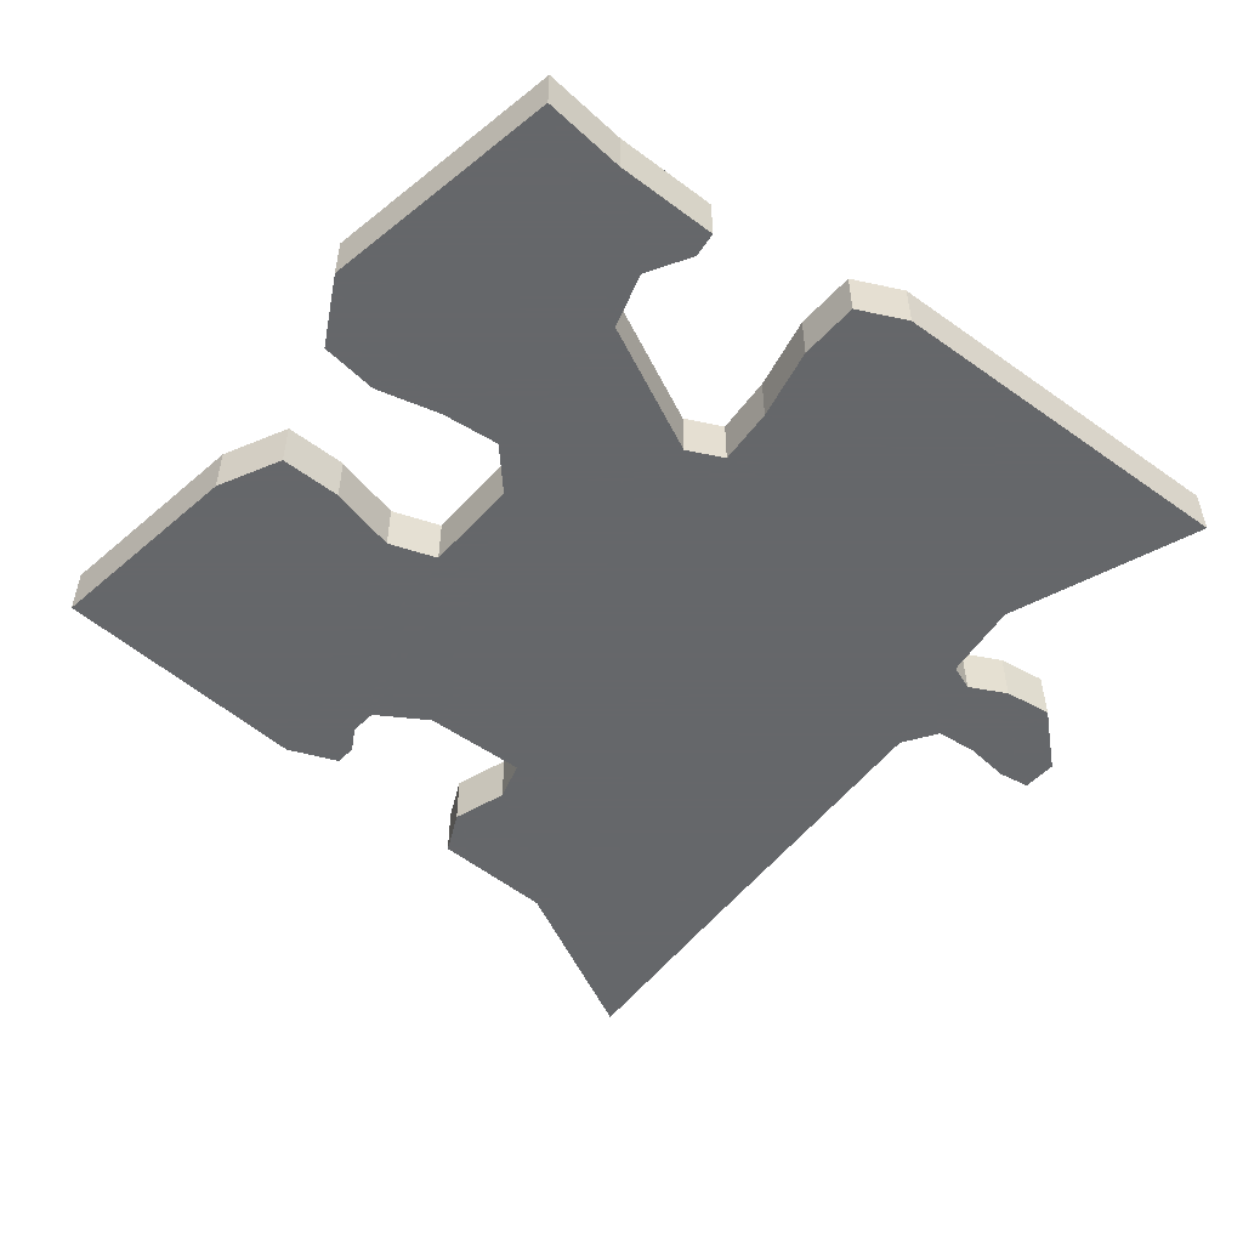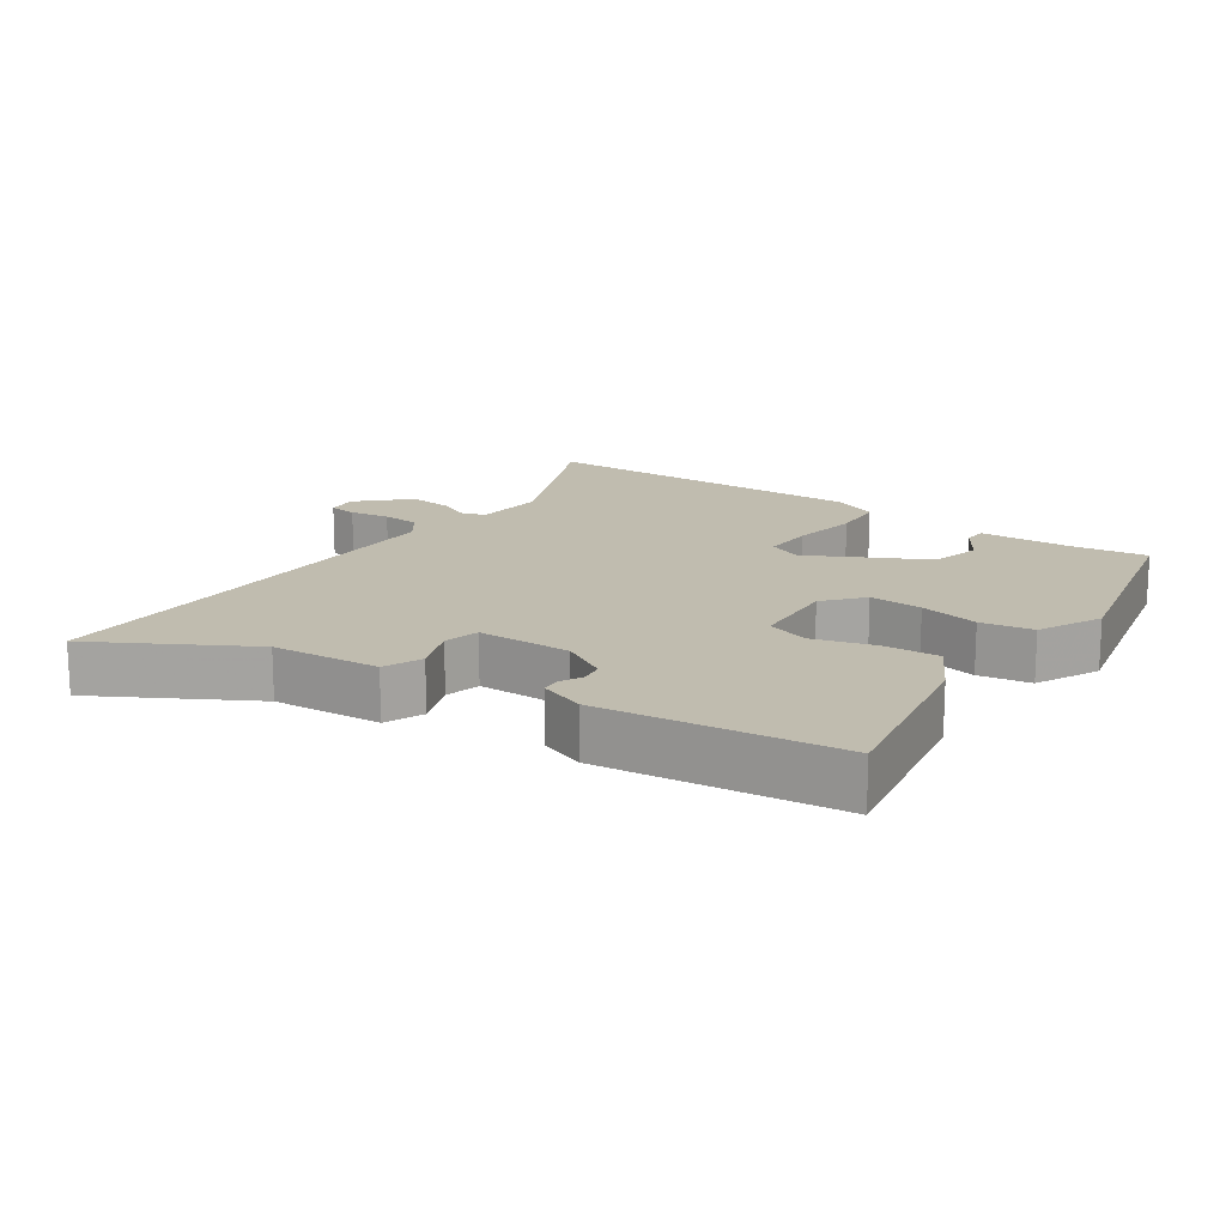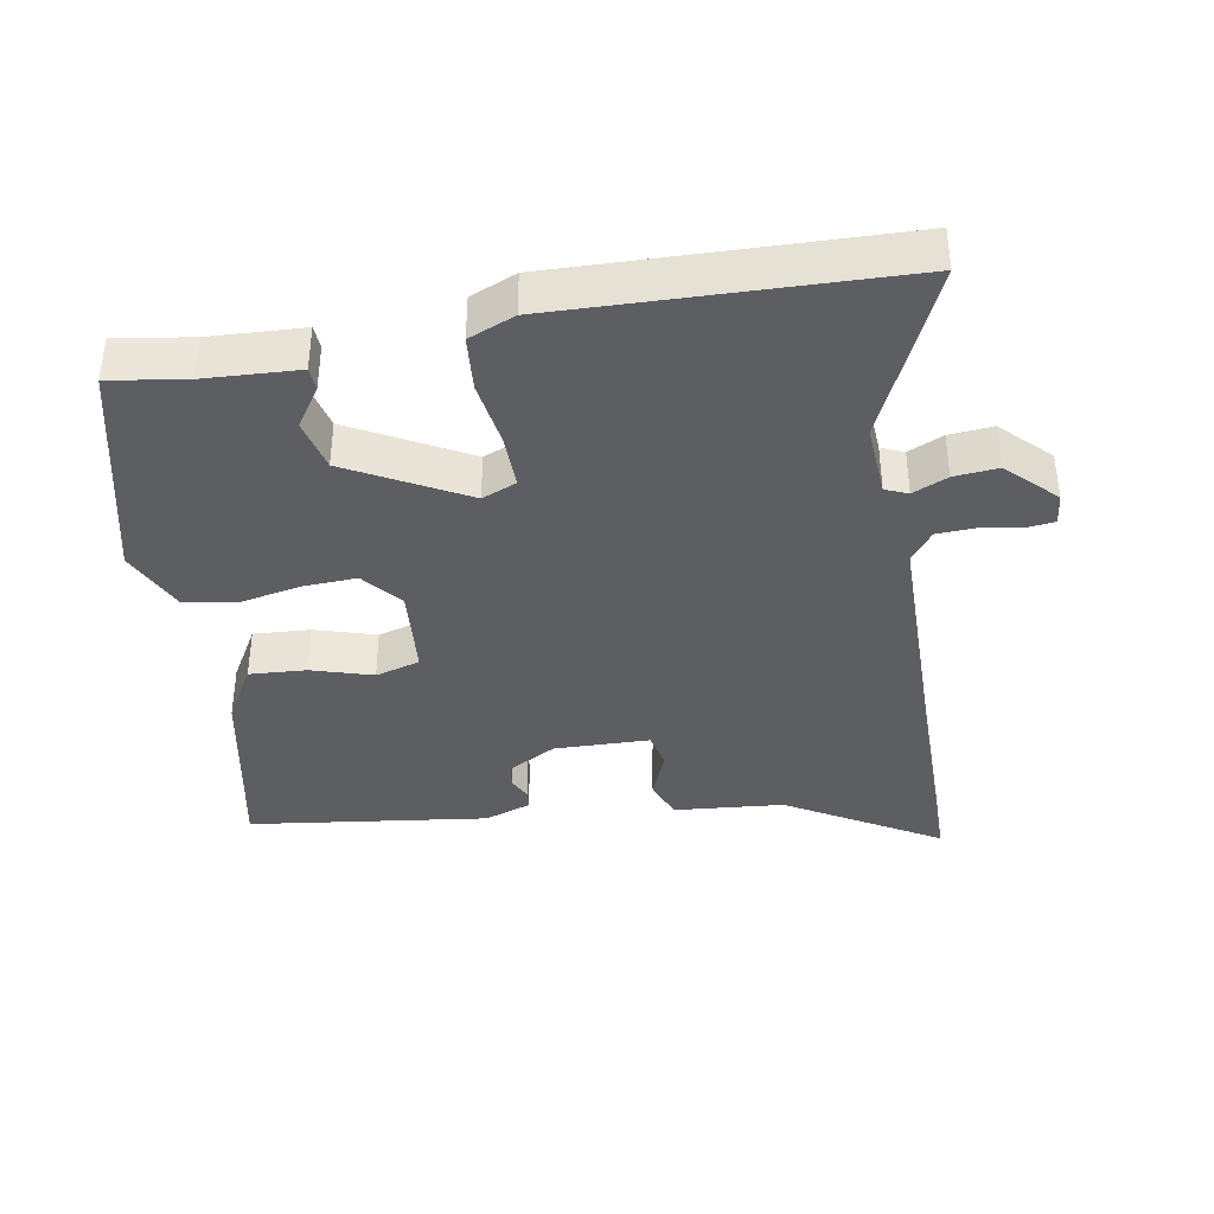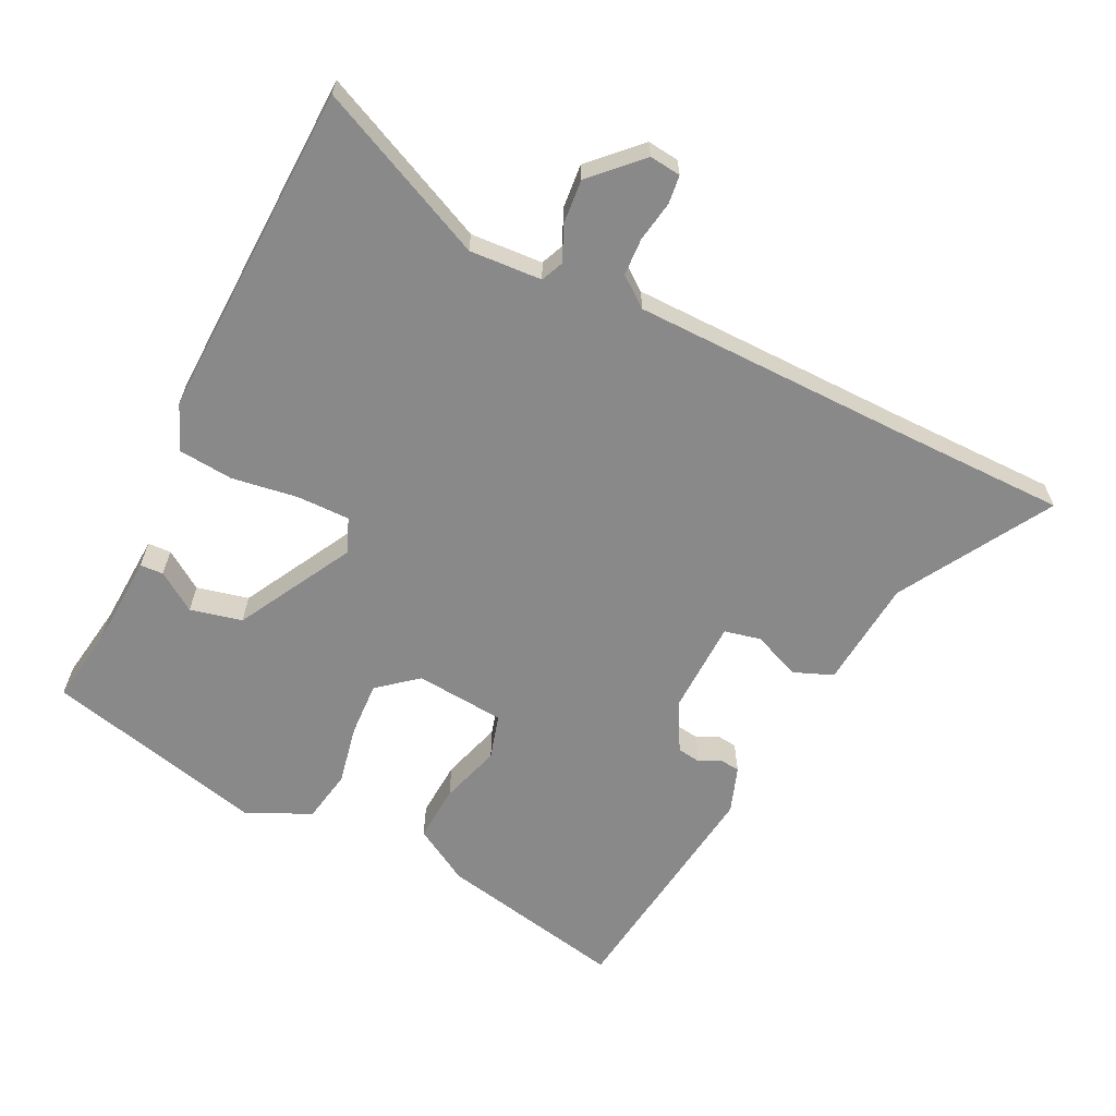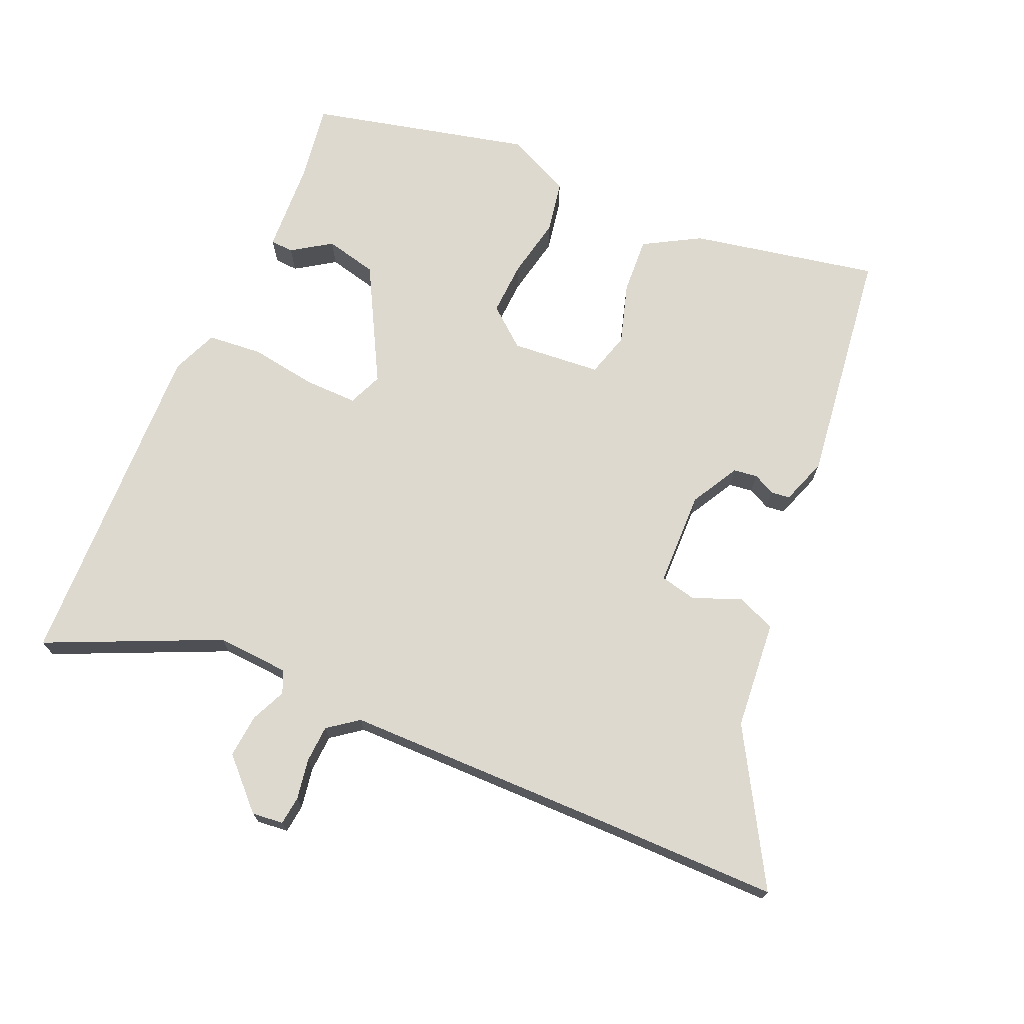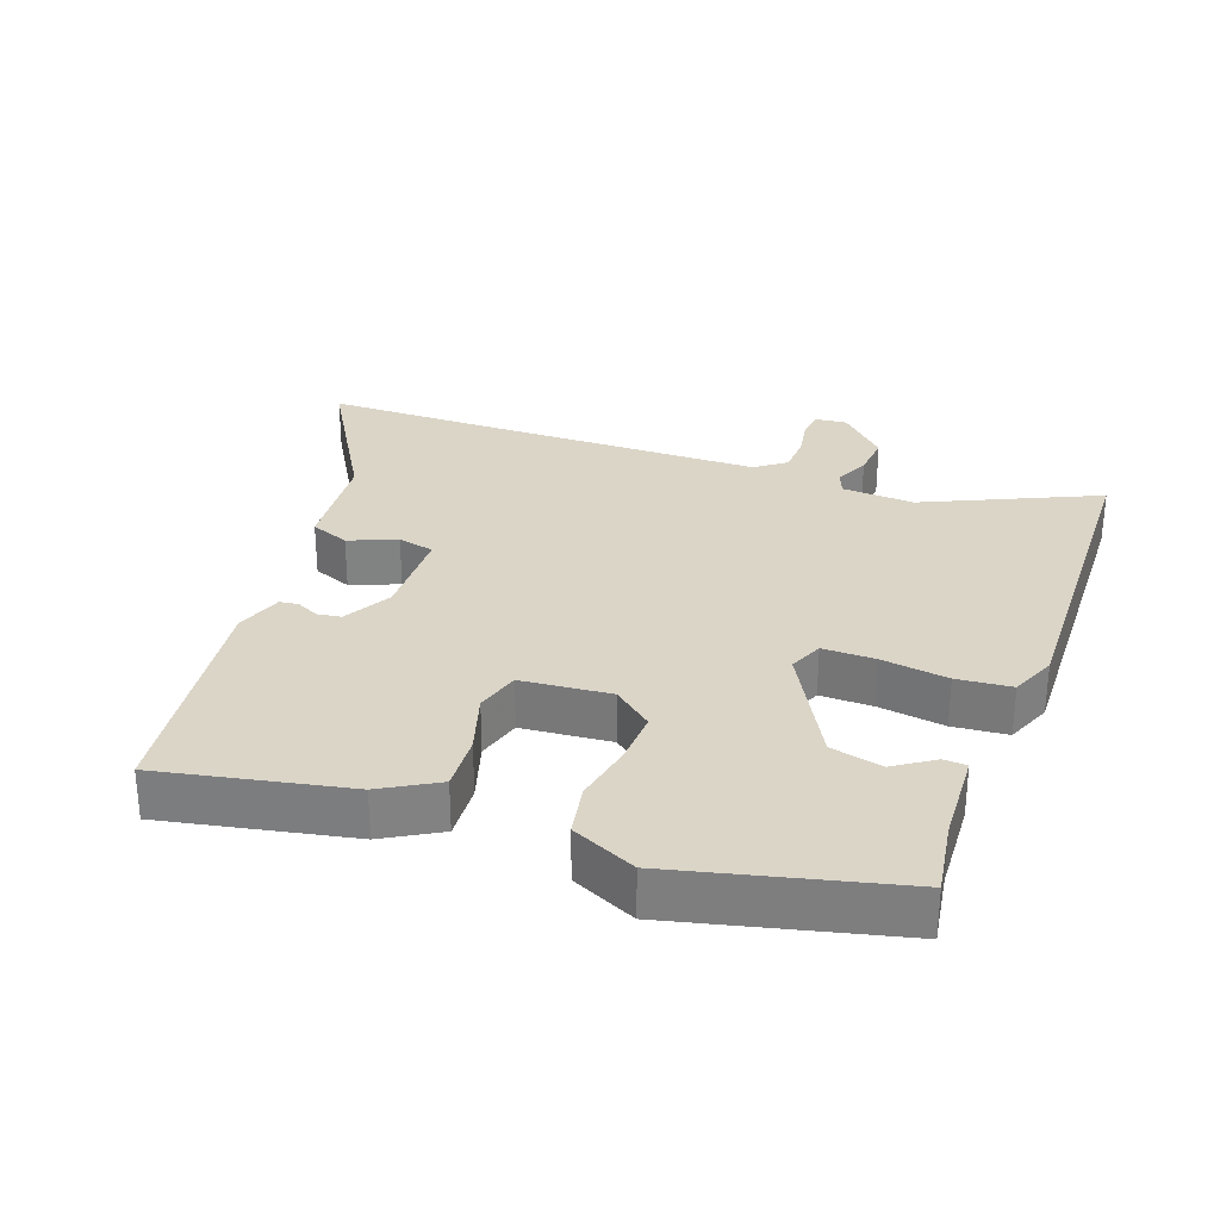
<metadata>
{"format":"obj","ext":"obj","renderer":"f3d","projection":"perspective","resolution":1024,"background":"white","views":[{"elev":-52.0,"azim":-35.9,"up":"+Y"},{"elev":16.3,"azim":-144.5,"up":"+Y"},{"elev":-38.7,"azim":9.8,"up":"+Y"},{"elev":-63.2,"azim":63.6,"up":"+Y"},{"elev":71.5,"azim":113.4,"up":"+Y"},{"elev":29.6,"azim":-70.2,"up":"+Y"}]}
</metadata>
<code>
v 0.587 0.07 0.5
v 0.473 0.07 0.248
v 0.48 0.07 0.142
v 0.513 0.07 0.128
v 0.564 0.07 0.151
v 0.628 0.07 0.157
v 0.697 0.07 0.089
v 0.692 0.07 0.043
v 0.65 0.07 0.038
v 0.591 0.07 0.048
v 0.536 0.07 0.045
v 0.503 0.07 0.001
v 0.5 0.07 -0.413
v 0.5 0.07 -0.66
v 0.279 0.07 -0.531
v 0.119 0.07 -0.517
v 0.096 0.07 -0.46
v 0.124 0.07 -0.39
v 0.112 0.07 -0.337
v -0.027 0.07 -0.334
v -0.097 0.07 -0.373
v -0.102 0.07 -0.408
v -0.086 0.07 -0.44
v -0.089 0.07 -0.468
v -0.157 0.07 -0.492
v -0.506 0.07 -0.447
v -0.452 0.07 -0.173
v -0.405 0.07 -0.091
v -0.322 0.07 -0.096
v -0.233 0.07 -0.123
v -0.168 0.07 -0.104
v -0.157 0.07 0.027
v -0.204 0.07 0.084
v -0.283 0.07 0.08
v -0.371 0.07 0.062
v -0.448 0.07 0.076
v -0.492 0.07 0.17
v -0.415 0.07 0.493
v -0.304 0.07 0.476
v -0.167 0.07 0.469
v -0.165 0.07 0.435
v -0.203 0.07 0.378
v -0.185 0.07 0.302
v -0.015 0.07 0.21
v 0.035 0.07 0.231
v 0.034 0.07 0.308
v 0.019 0.07 0.406
v 0.026 0.07 0.486
v 0.093 0.07 0.514
v 0.587 0 0.5
v 0.473 0 0.248
v 0.48 0 0.142
v 0.513 0 0.128
v 0.564 0 0.151
v 0.628 0 0.157
v 0.697 0 0.089
v 0.692 0 0.043
v 0.65 0 0.038
v 0.591 0 0.048
v 0.536 0 0.045
v 0.503 0 0.001
v 0.5 0 -0.413
v 0.5 0 -0.66
v 0.279 0 -0.531
v 0.119 0 -0.517
v 0.096 0 -0.46
v 0.124 0 -0.39
v 0.112 0 -0.337
v -0.027 0 -0.334
v -0.097 0 -0.373
v -0.102 0 -0.408
v -0.086 0 -0.44
v -0.089 0 -0.468
v -0.157 0 -0.492
v -0.506 0 -0.447
v -0.452 0 -0.173
v -0.405 0 -0.091
v -0.322 0 -0.096
v -0.233 0 -0.123
v -0.168 0 -0.104
v -0.157 0 0.027
v -0.204 0 0.084
v -0.283 0 0.08
v -0.371 0 0.062
v -0.448 0 0.076
v -0.492 0 0.17
v -0.415 0 0.493
v -0.304 0 0.476
v -0.167 0 0.469
v -0.165 0 0.435
v -0.203 0 0.378
v -0.185 0 0.302
v -0.015 0 0.21
v 0.035 0 0.231
v 0.034 0 0.308
v 0.019 0 0.406
v 0.026 0 0.486
v 0.093 0 0.514
f 46 47 48 49
f 45 46 49 1
f 39 40 41 42
f 39 42 43
f 38 39 43
f 37 38 43
f 34 35 36 37
f 33 34 37 43
f 32 33 43 44
f 27 28 29 30
f 25 26 27 30
f 25 30 31
f 22 23 24 25
f 21 22 25 31
f 20 21 31 32
f 15 16 17 18
f 13 14 15 18
f 12 13 18 19
f 11 12 19 20
f 7 8 9 10
f 7 10 11
f 4 5 6 7
f 4 7 11
f 3 4 11 20
f 45 1 2
f 20 32 44 45
f 2 3 20 45
f 98 97 96 95
f 50 98 95 94
f 91 90 89 88
f 92 91 88
f 92 88 87
f 92 87 86
f 86 85 84 83
f 92 86 83 82
f 93 92 82 81
f 79 78 77 76
f 79 76 75 74
f 80 79 74
f 74 73 72 71
f 80 74 71 70
f 81 80 70 69
f 67 66 65 64
f 67 64 63 62
f 68 67 62 61
f 69 68 61 60
f 59 58 57 56
f 60 59 56
f 56 55 54 53
f 60 56 53
f 69 60 53 52
f 51 50 94
f 94 93 81 69
f 94 69 52 51
f 1 50 51 2
f 2 51 52 3
f 3 52 53 4
f 4 53 54 5
f 5 54 55 6
f 6 55 56 7
f 7 56 57 8
f 8 57 58 9
f 9 58 59 10
f 10 59 60 11
f 11 60 61 12
f 12 61 62 13
f 13 62 63 14
f 14 63 64 15
f 15 64 65 16
f 16 65 66 17
f 17 66 67 18
f 18 67 68 19
f 19 68 69 20
f 20 69 70 21
f 21 70 71 22
f 22 71 72 23
f 23 72 73 24
f 24 73 74 25
f 25 74 75 26
f 26 75 76 27
f 27 76 77 28
f 28 77 78 29
f 29 78 79 30
f 30 79 80 31
f 31 80 81 32
f 32 81 82 33
f 33 82 83 34
f 34 83 84 35
f 35 84 85 36
f 36 85 86 37
f 37 86 87 38
f 38 87 88 39
f 39 88 89 40
f 40 89 90 41
f 41 90 91 42
f 42 91 92 43
f 43 92 93 44
f 44 93 94 45
f 45 94 95 46
f 46 95 96 47
f 47 96 97 48
f 48 97 98 49
f 49 98 50 1

</code>
